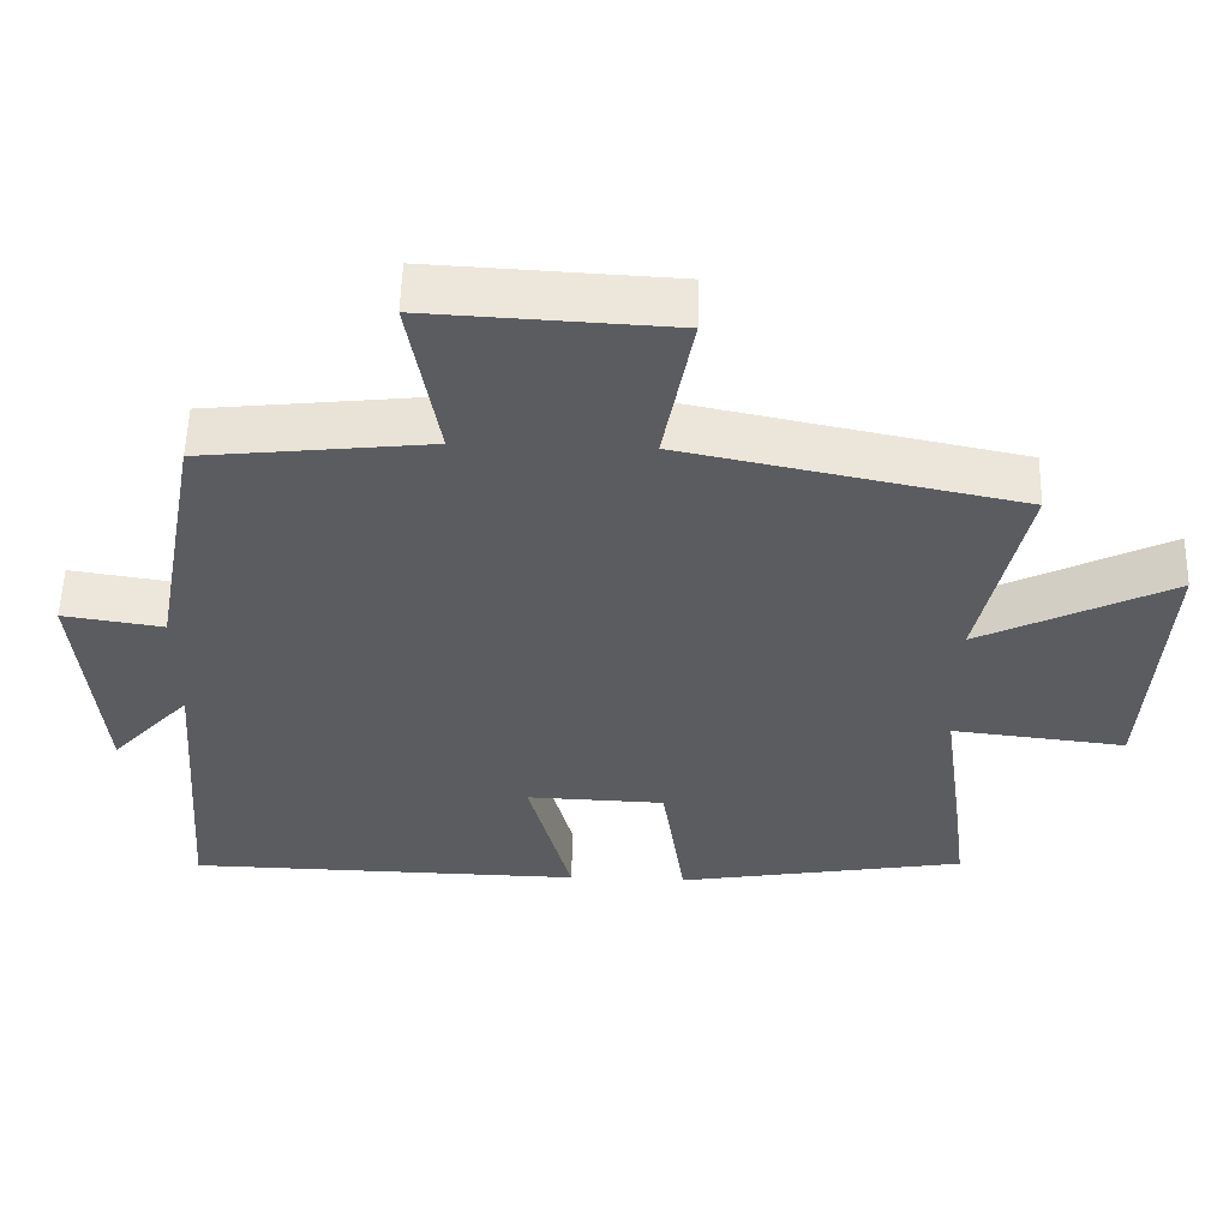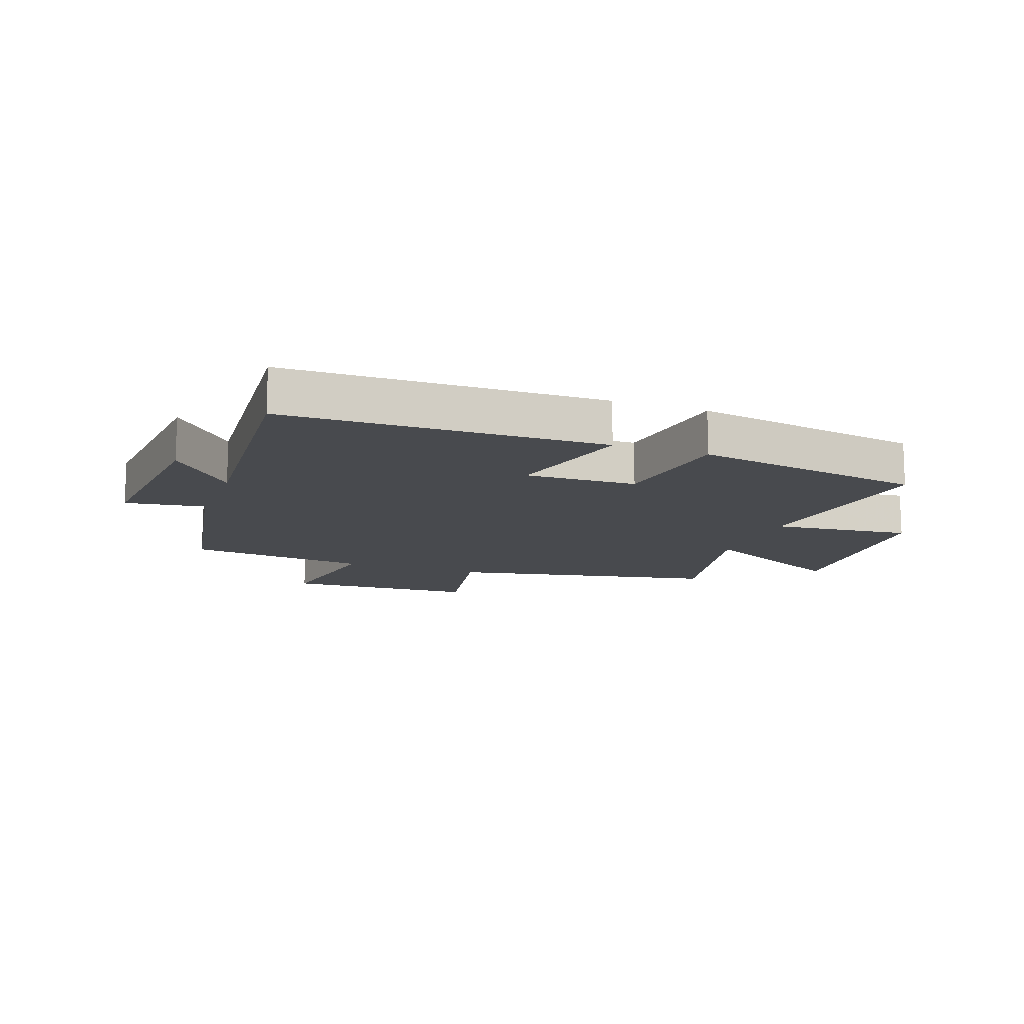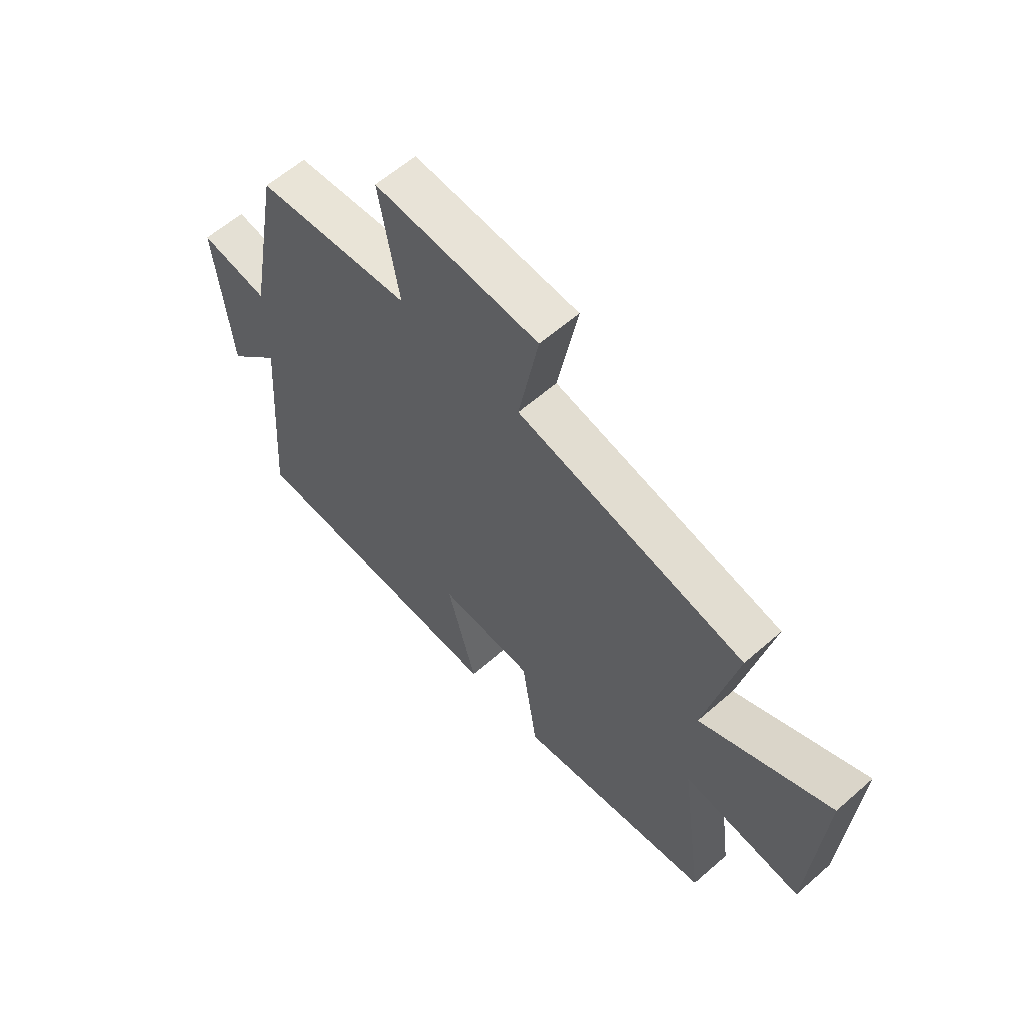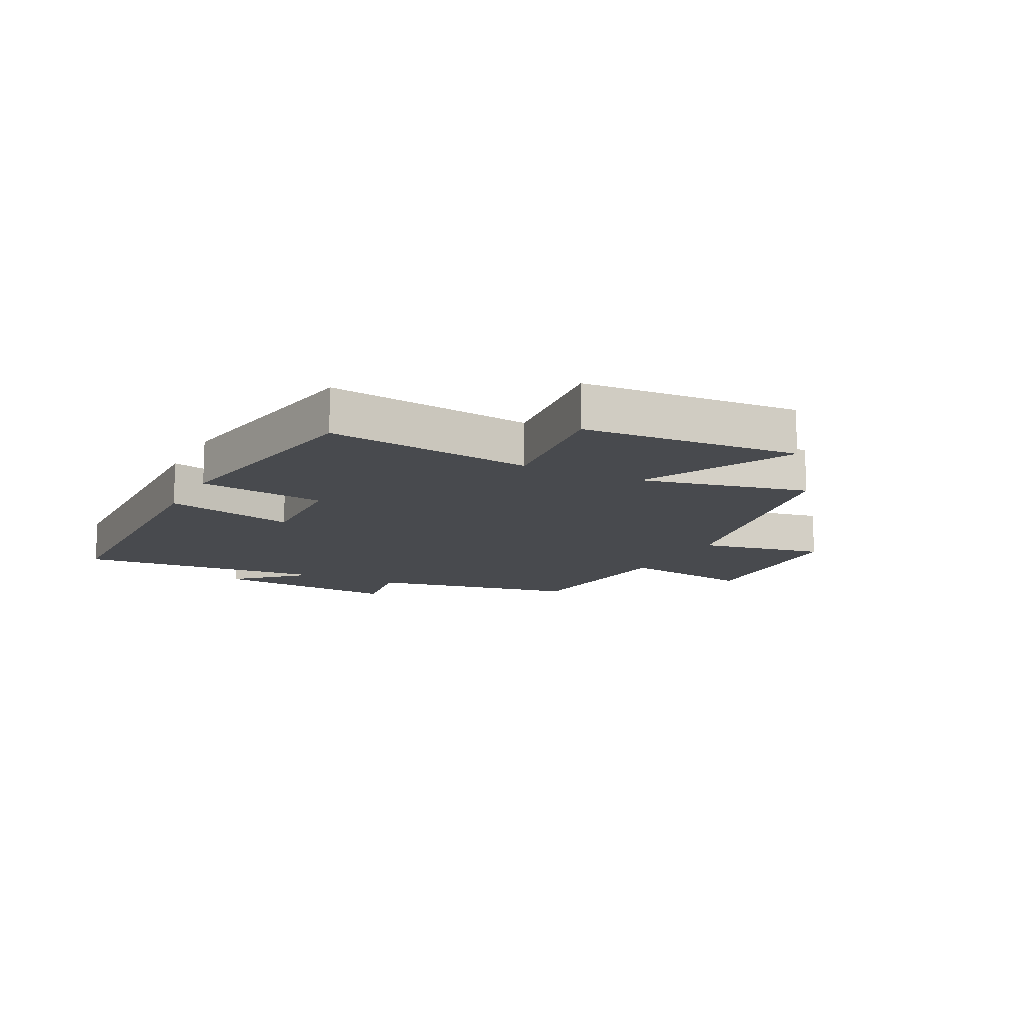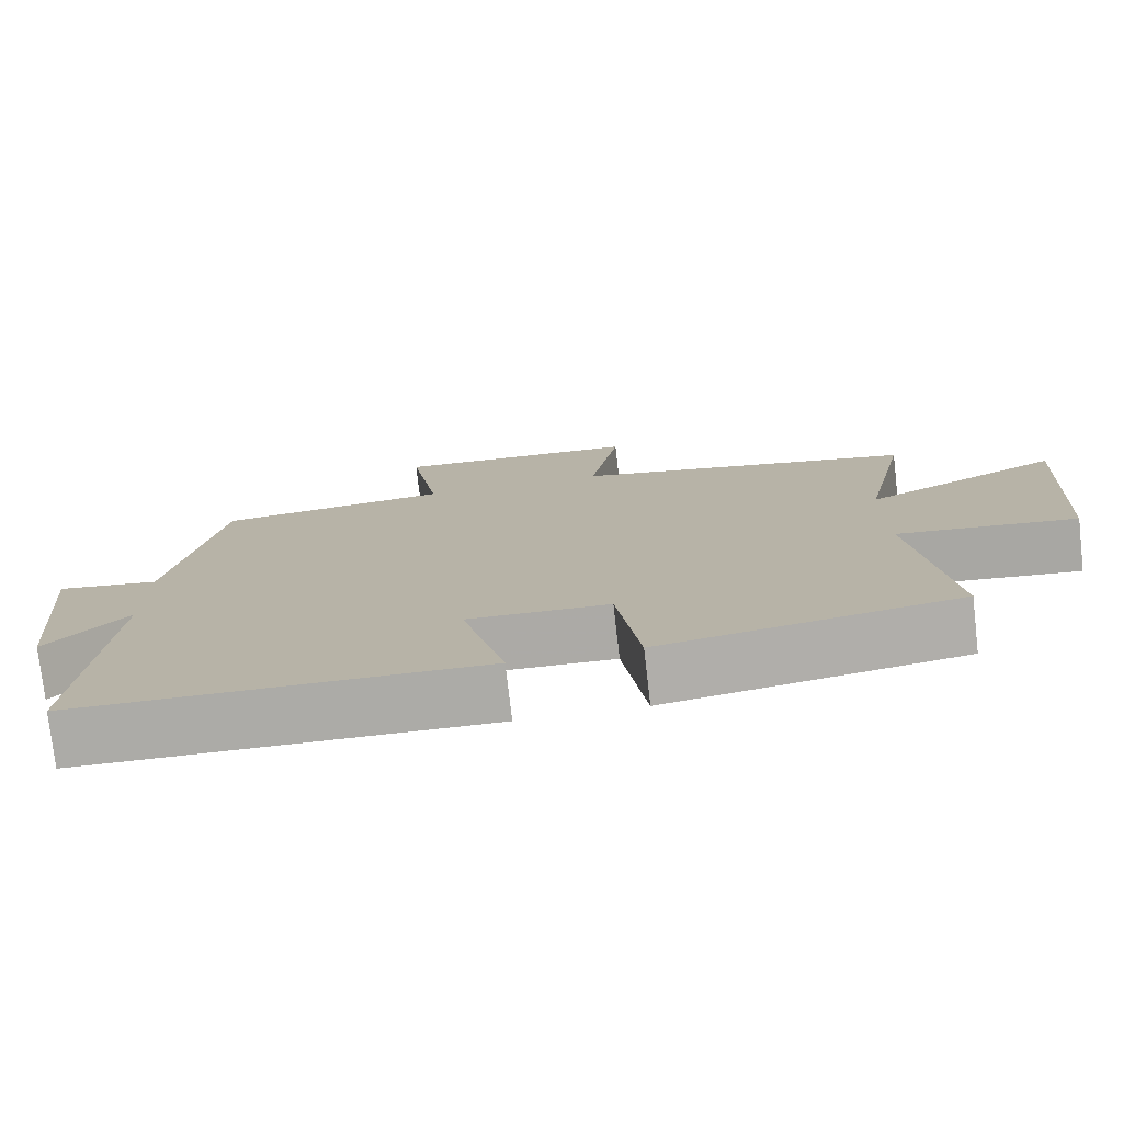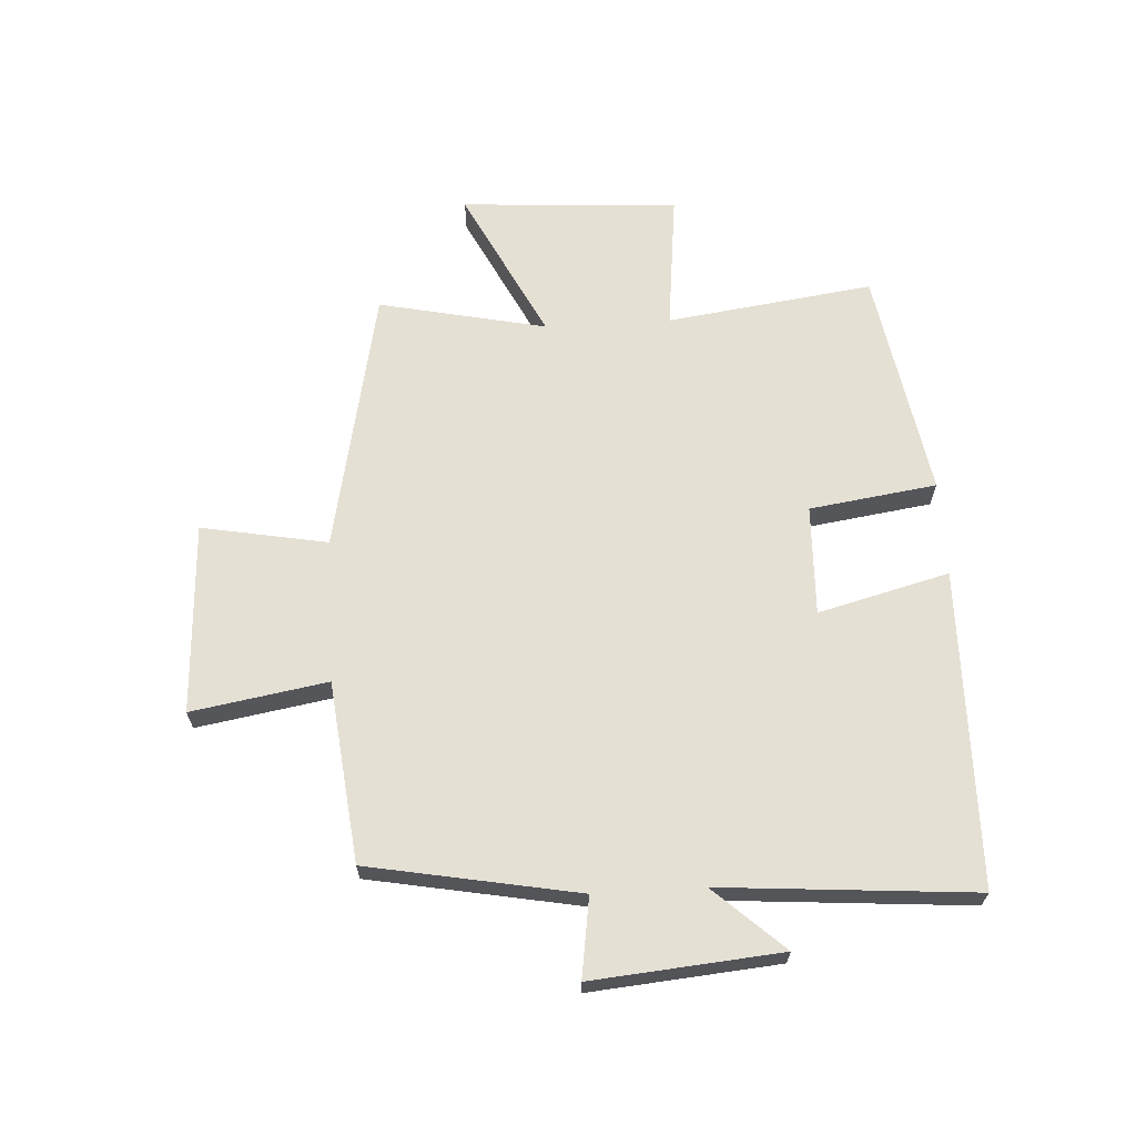
<metadata>
{"format":"obj","ext":"obj","renderer":"f3d","projection":"perspective","resolution":1024,"background":"white","views":[{"elev":55.4,"azim":-178.4,"up":"+Z"},{"elev":-13.1,"azim":160.0,"up":"+Y"},{"elev":60.6,"azim":-131.8,"up":"+Z"},{"elev":-12.8,"azim":-116.7,"up":"+Y"},{"elev":-76.5,"azim":-173.5,"up":"+Z"},{"elev":65.2,"azim":86.7,"up":"+Y"}]}
</metadata>
<code>
v -0.56 0.07 0.409
v -0.113 0.07 0.5
v -0.152 0.07 0.712
v 0.17 0.07 0.728
v 0.131 0.07 0.5
v 0.435 0.07 0.466
v 0.5 0.07 0.114
v 0.634 0.07 0.134
v 0.606 0.07 -0.182
v 0.5 0.07 -0.066
v 0.533 0.07 -0.491
v 0 0.07 -0.5
v 0.057 0.07 -0.28
v -0.129 0.07 -0.286
v -0.16 0.07 -0.5
v -0.548 0.07 -0.433
v -0.5 0.07 -0.085
v -0.734 0.07 -0.111
v -0.756 0.07 0.255
v -0.5 0.07 0.127
v -0.56 0 0.409
v -0.113 0 0.5
v -0.152 0 0.712
v 0.17 0 0.728
v 0.131 0 0.5
v 0.435 0 0.466
v 0.5 0 0.114
v 0.634 0 0.134
v 0.606 0 -0.182
v 0.5 0 -0.066
v 0.533 0 -0.491
v 0 0 -0.5
v 0.057 0 -0.28
v -0.129 0 -0.286
v -0.16 0 -0.5
v -0.548 0 -0.433
v -0.5 0 -0.085
v -0.734 0 -0.111
v -0.756 0 0.255
v -0.5 0 0.127
f 17 18 19 20
f 14 15 16 17
f 13 14 17 20
f 10 11 12 13
f 20 1 2
f 13 20 2
f 10 13 2
f 7 8 9 10
f 7 10 2
f 6 7 2
f 5 6 2
f 2 3 4 5
f 40 39 38 37
f 37 36 35 34
f 40 37 34 33
f 33 32 31 30
f 22 21 40
f 22 40 33
f 22 33 30
f 30 29 28 27
f 22 30 27
f 22 27 26
f 22 26 25
f 25 24 23 22
f 1 21 22 2
f 2 22 23 3
f 3 23 24 4
f 4 24 25 5
f 5 25 26 6
f 6 26 27 7
f 7 27 28 8
f 8 28 29 9
f 9 29 30 10
f 10 30 31 11
f 11 31 32 12
f 12 32 33 13
f 13 33 34 14
f 14 34 35 15
f 15 35 36 16
f 16 36 37 17
f 17 37 38 18
f 18 38 39 19
f 19 39 40 20
f 20 40 21 1

</code>
